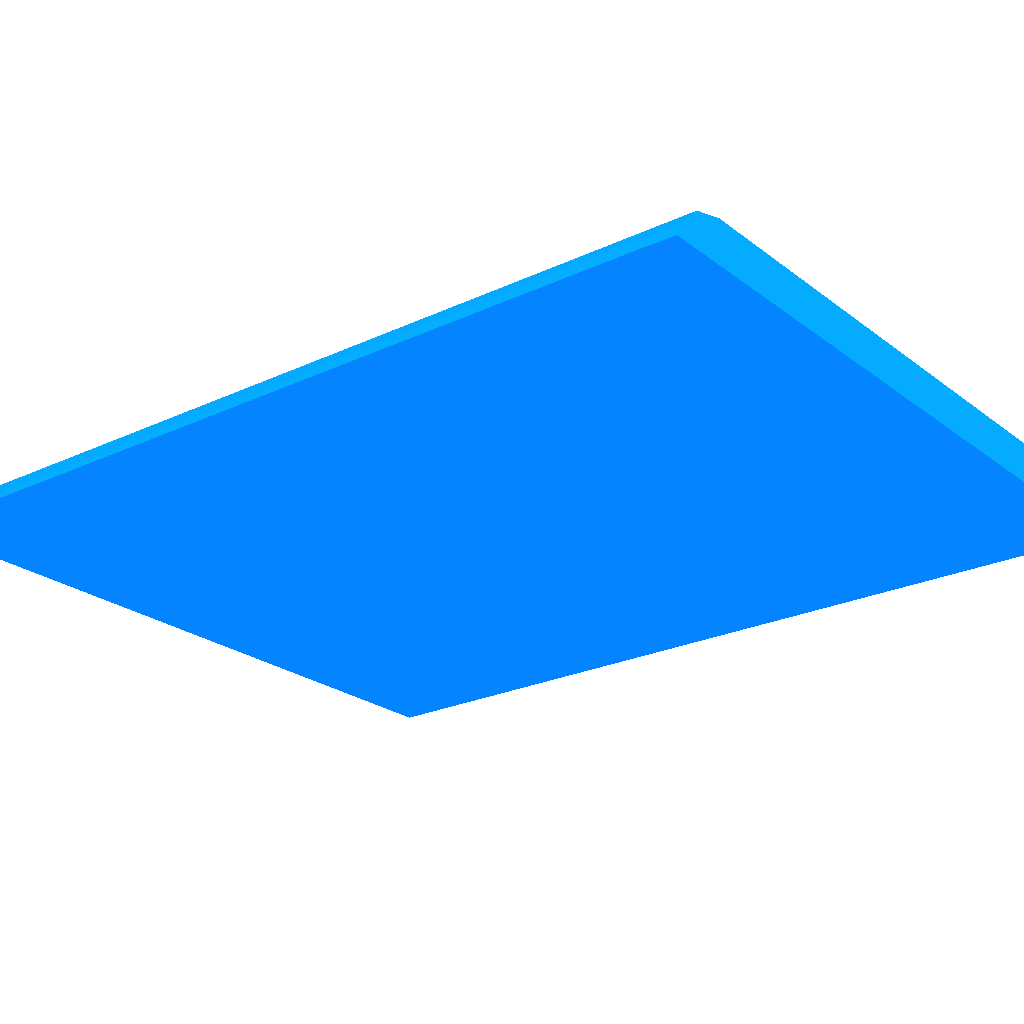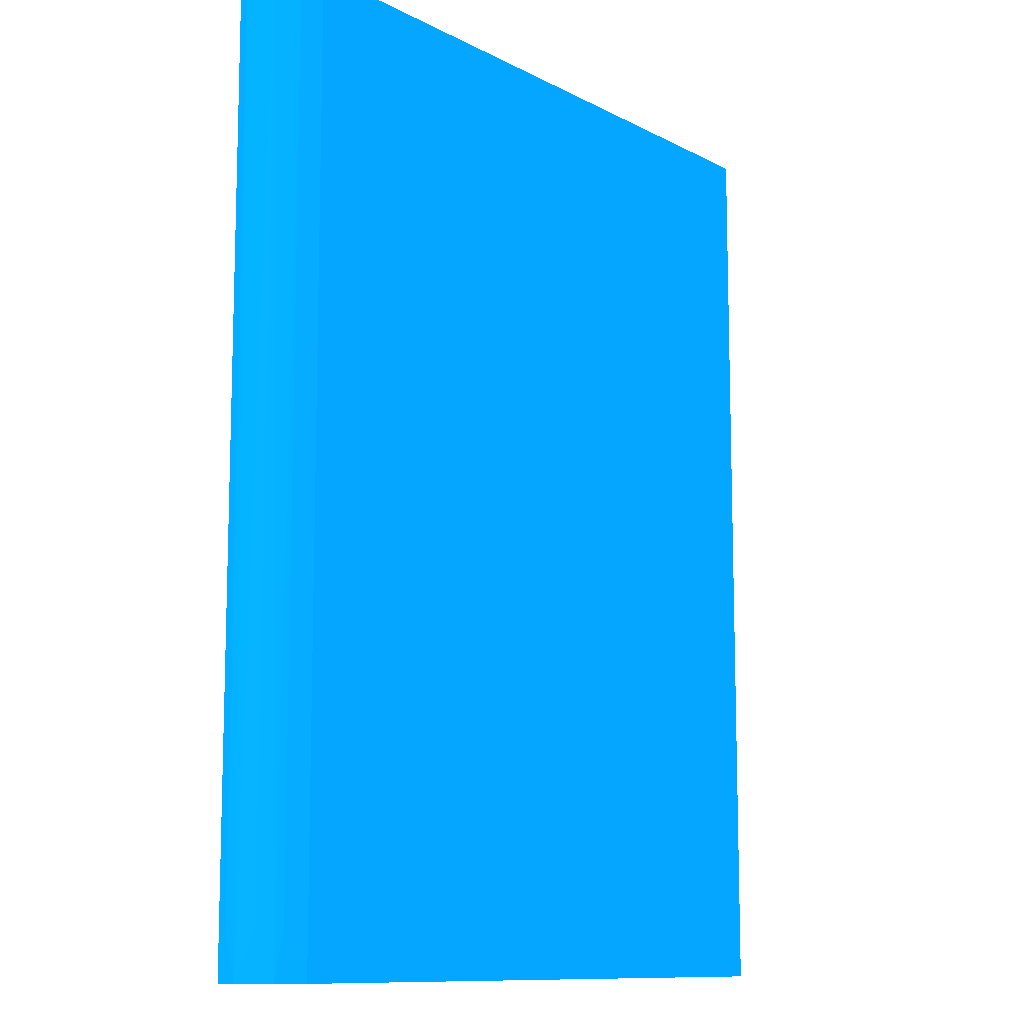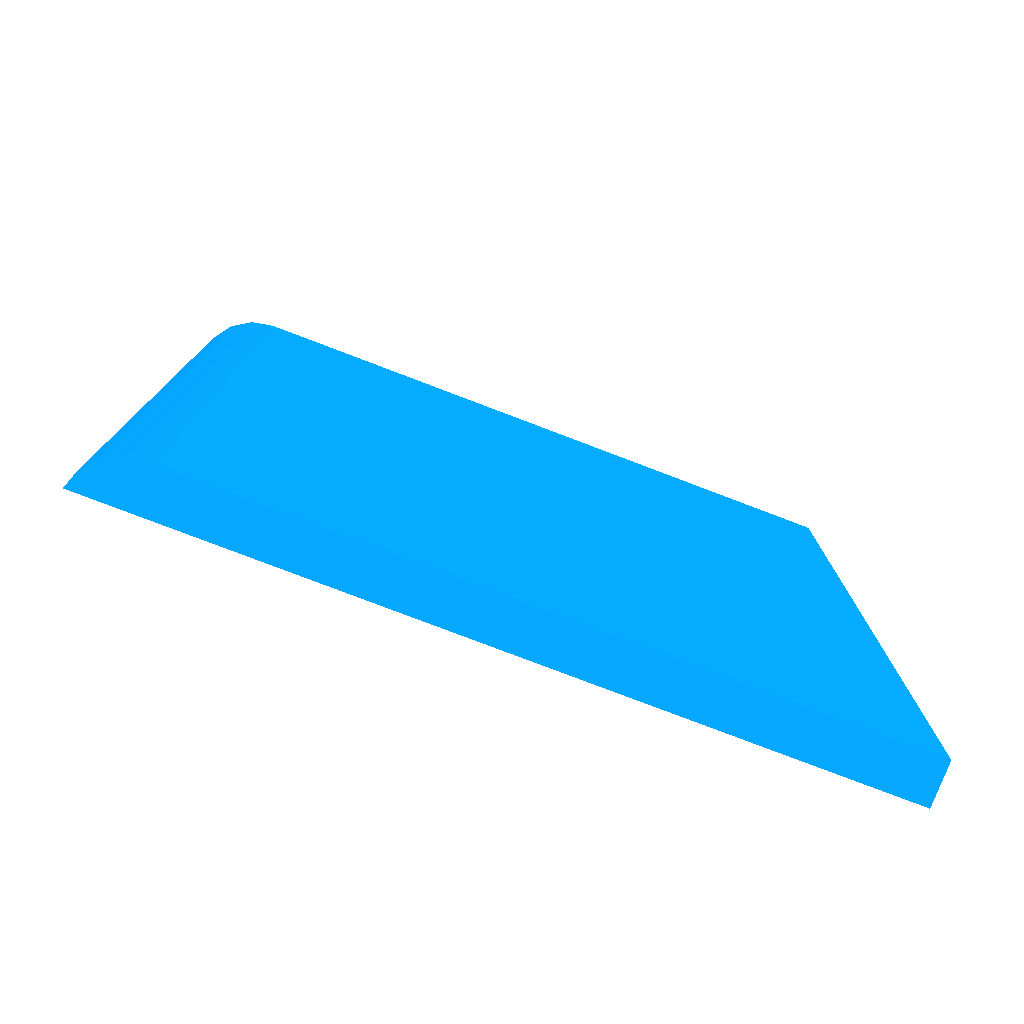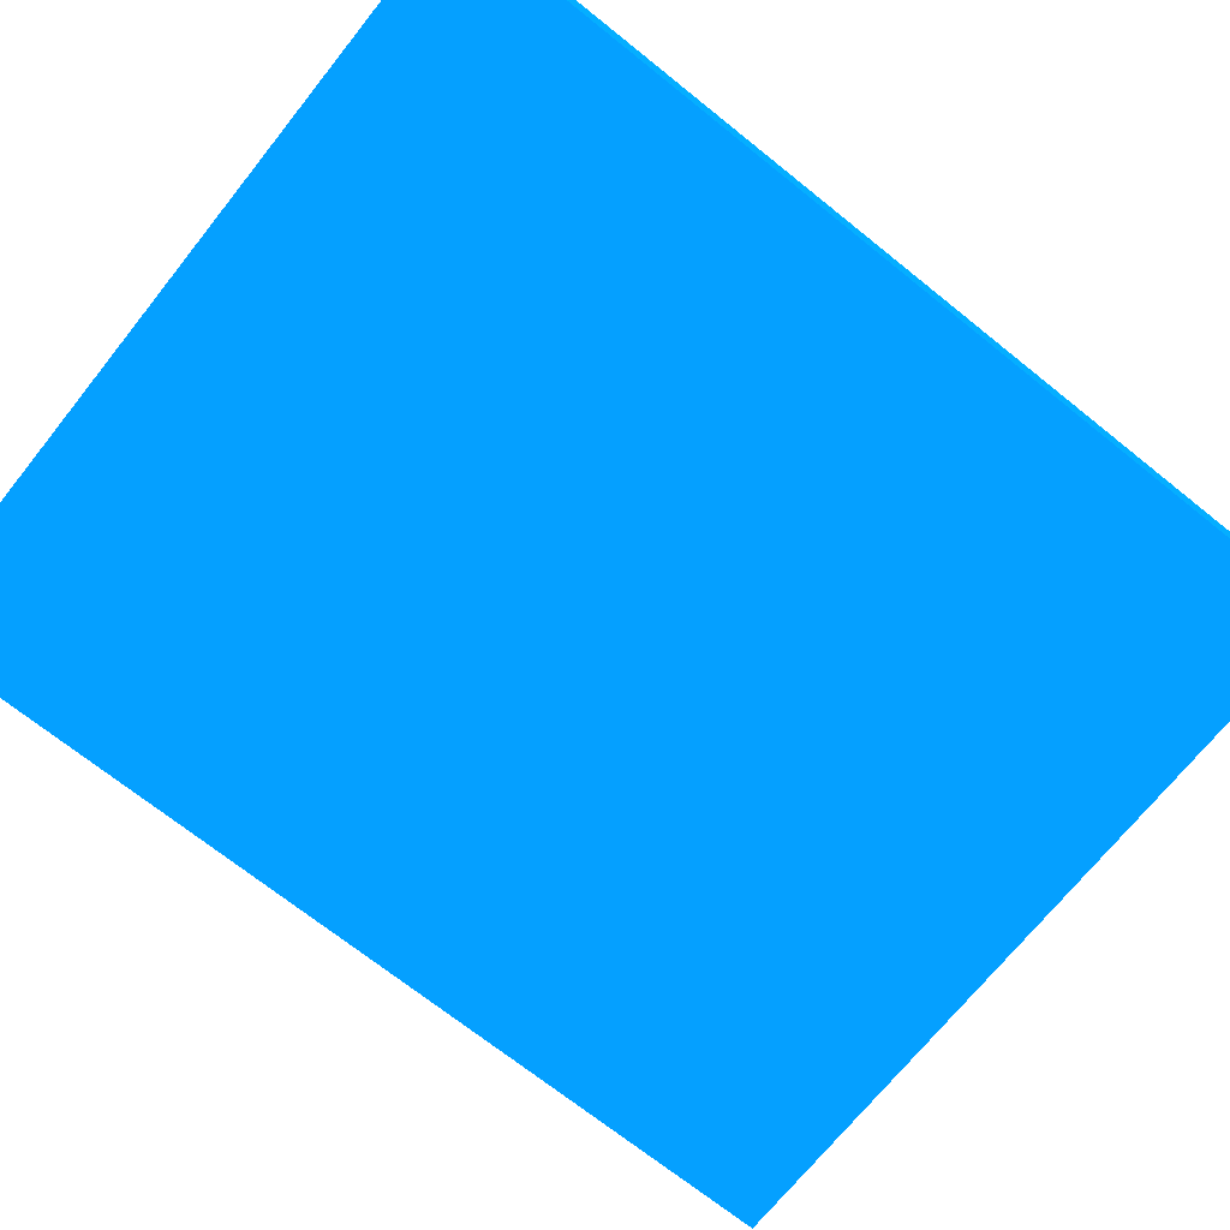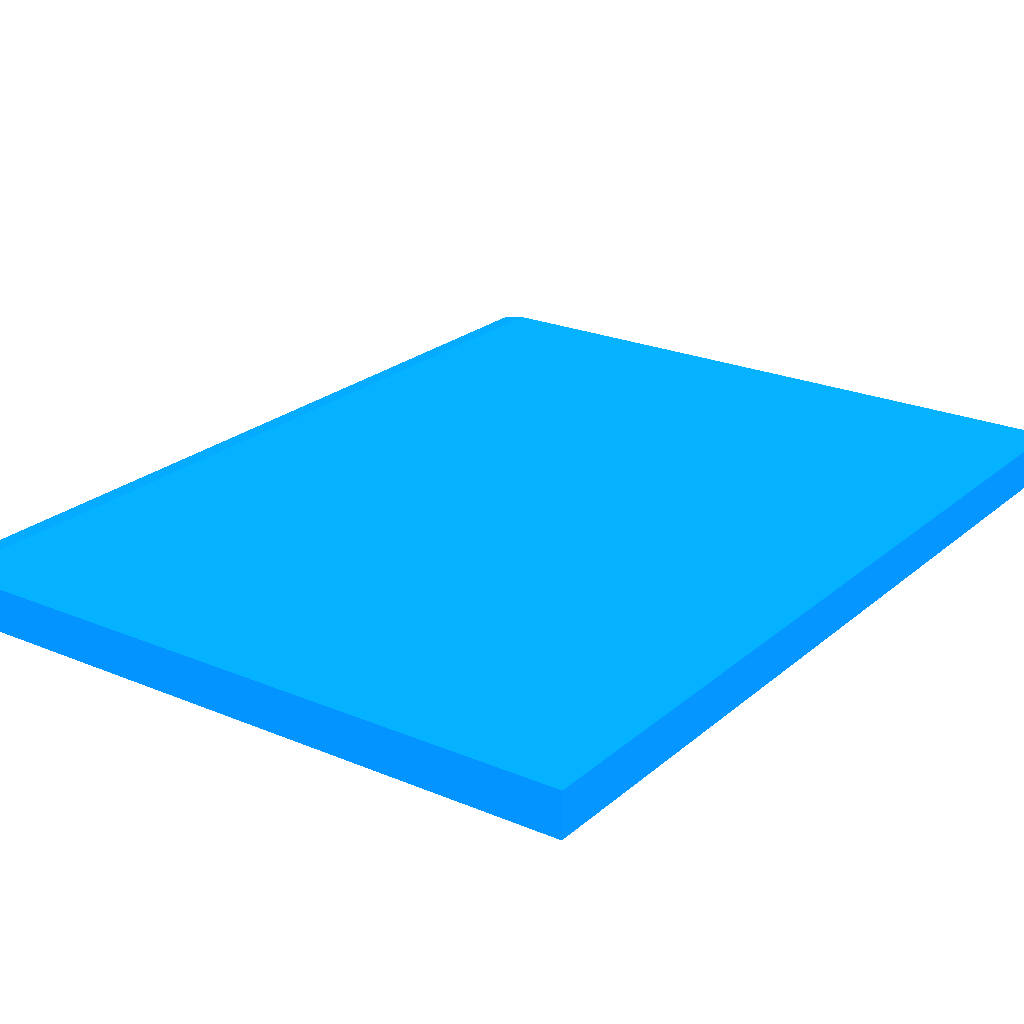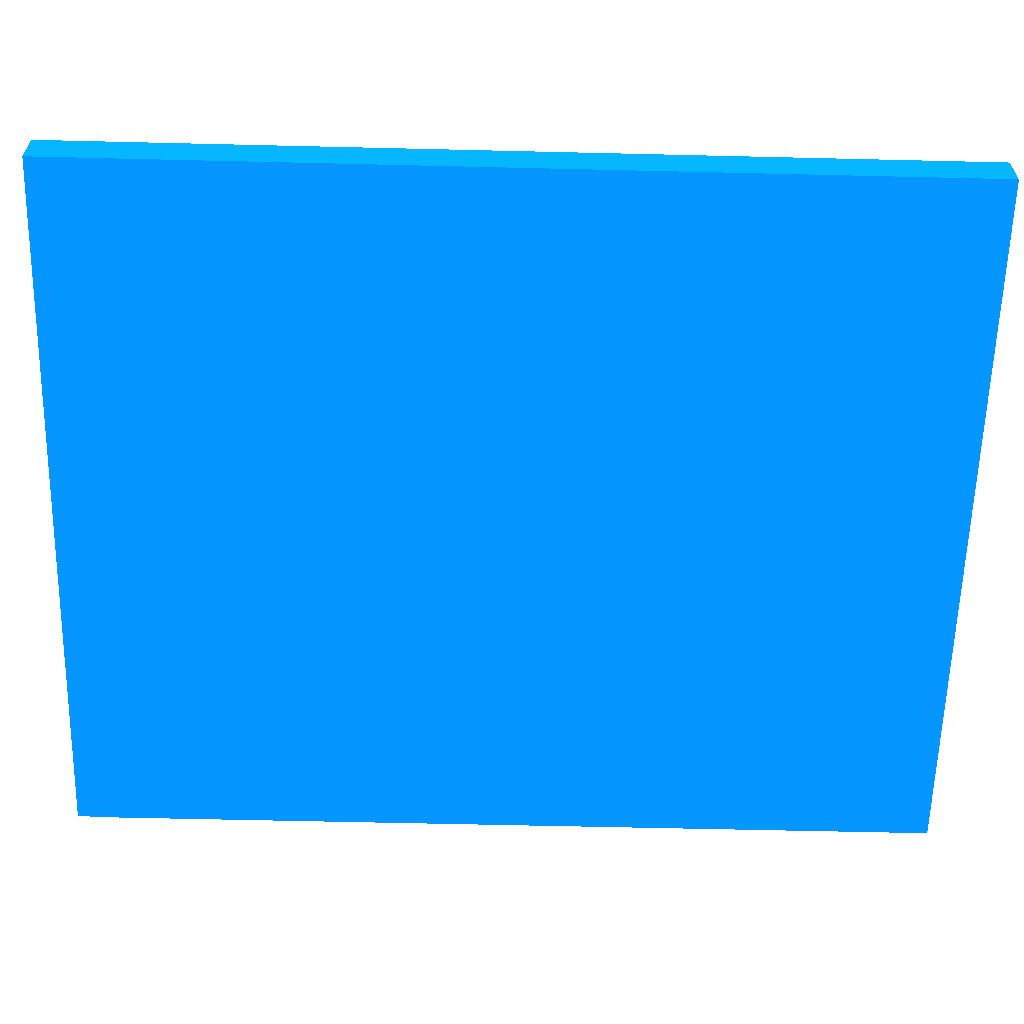
<metadata>
{"format":"obj","ext":"obj","renderer":"f3d","projection":"perspective","resolution":1024,"background":"white","views":[{"elev":-23.9,"azim":128.4,"up":"+Y"},{"elev":-10.8,"azim":128.0,"up":"+Z"},{"elev":-78.5,"azim":159.1,"up":"+Z"},{"elev":-70.7,"azim":-128.7,"up":"+Y"},{"elev":23.3,"azim":-144.5,"up":"+Y"},{"elev":-61.0,"azim":-91.4,"up":"+Y"}]}
</metadata>
<code>
v 6.511 6.06 -14.22 0.01176 0.3882 0.9882
v 6.502 6.06 -14.5 0.01176 0.3882 0.9882
v 6.459 6.176 -14.5 0.01176 0.3882 0.9882
v 6.495 6.112 -14.09 0.01176 0.3882 0.9882
v 6.495 6.112 -6.527 0.01176 0.3882 0.9882
v 6.501 6.09 -6.527 0.01176 0.3882 0.9882
v 6.508 6.06 -6.527 0.01176 0.3882 0.9882
v 0.001688 6.06 -14.5 0.01176 0.3882 0.9882
v 6.248 6.373 -14.5 0.01176 0.3882 0.9882
v 6.366 6.288 -14.09 0.01176 0.3882 0.9882
v 6.366 6.288 -6.527 0.01176 0.3882 0.9882
v 6.379 6.27 -6.527 0.01176 0.3882 0.9882
v 5.951 6.06 -6.527 0.01176 0.3882 0.9882
v 0.001688 6.445 -14.5 0.01176 0.3882 0.9882
v 0.001688 6.06 -14 0.01176 0.3882 0.9882
v 5.967 6.445 -14.5 0.01176 0.3882 0.9882
v 6.181 6.404 -14.09 0.01176 0.3882 0.9882
v 6.181 6.404 -6.527 0.01176 0.3882 0.9882
v 0.001688 6.06 -6.527 0.01176 0.3882 0.9882
v 0.001688 6.445 -6.527 0.01176 0.3882 0.9882
v 5.967 6.445 -6.527 0.01176 0.3882 0.9882
v 5.989 6.441 -6.527 0.01176 0.3882 0.9882
f 1 2 3
f 1 3 4
f 1 4 5
f 1 5 6
f 1 6 7
f 1 7 13
f 1 13 15
f 1 15 8
f 1 8 2
f 2 8 14
f 2 14 16
f 2 16 9
f 2 9 3
f 3 9 10
f 3 10 11
f 3 11 12
f 3 12 5
f 3 5 4
f 5 12 11
f 5 11 18
f 5 18 22
f 5 22 21
f 5 21 20
f 5 20 19
f 5 19 13
f 5 13 7
f 5 7 6
f 8 15 19
f 8 19 20
f 8 20 14
f 9 16 17
f 9 17 18
f 9 18 11
f 9 11 10
f 13 19 15
f 14 20 21
f 14 21 16
f 16 21 22
f 16 22 17
f 17 22 18

</code>
